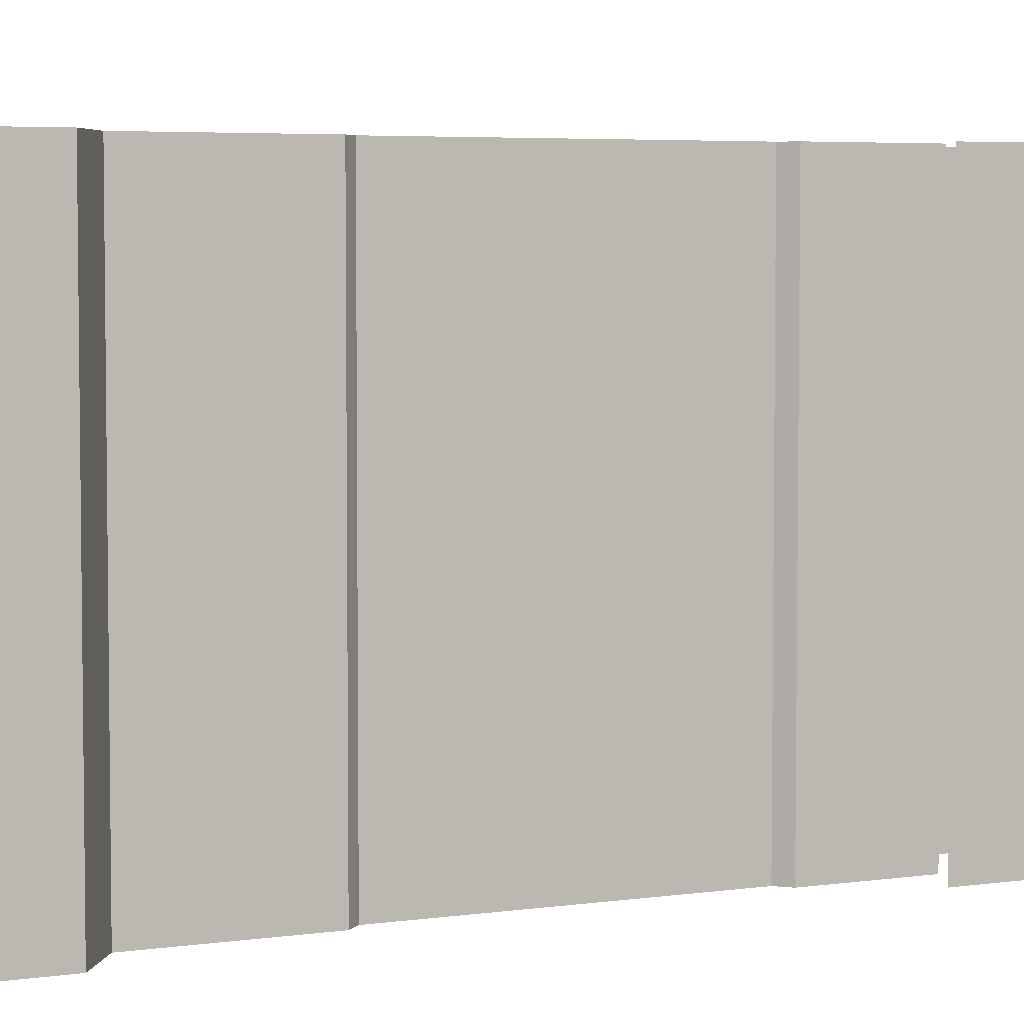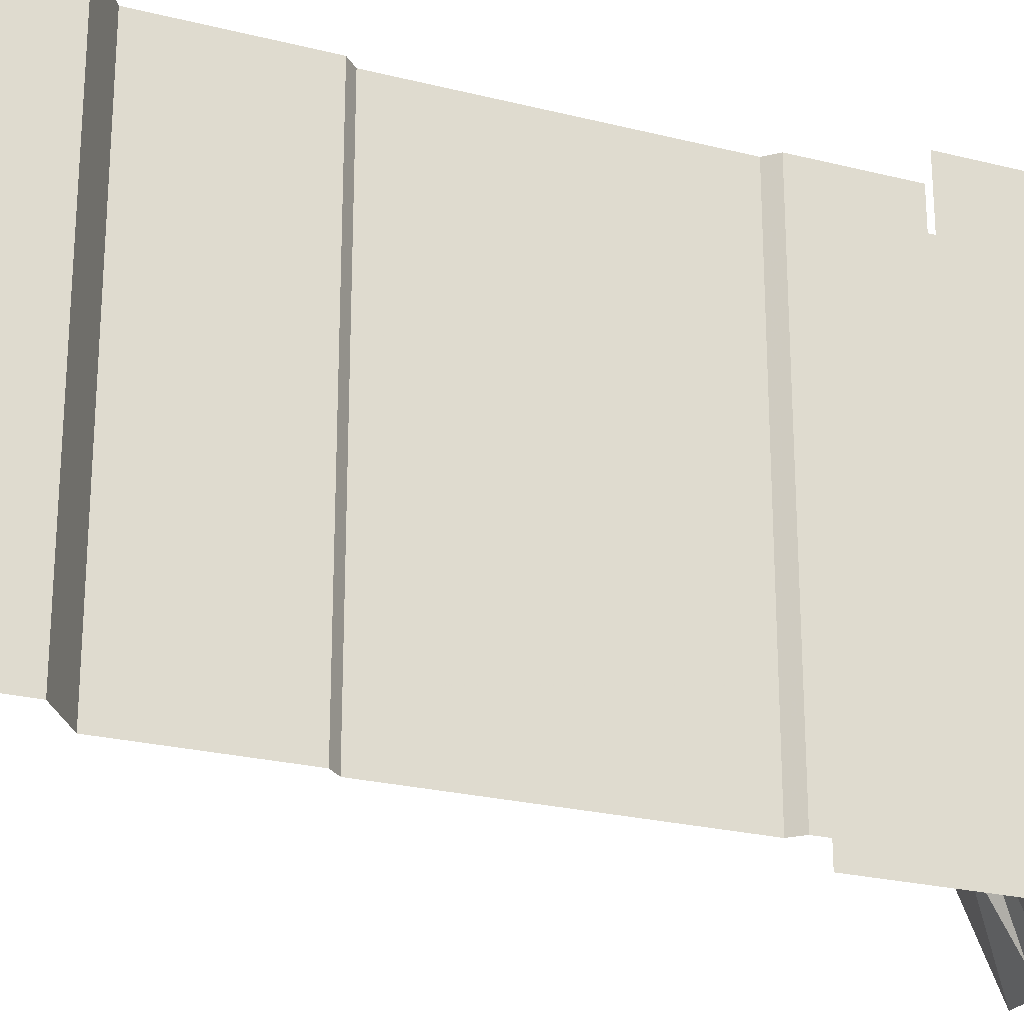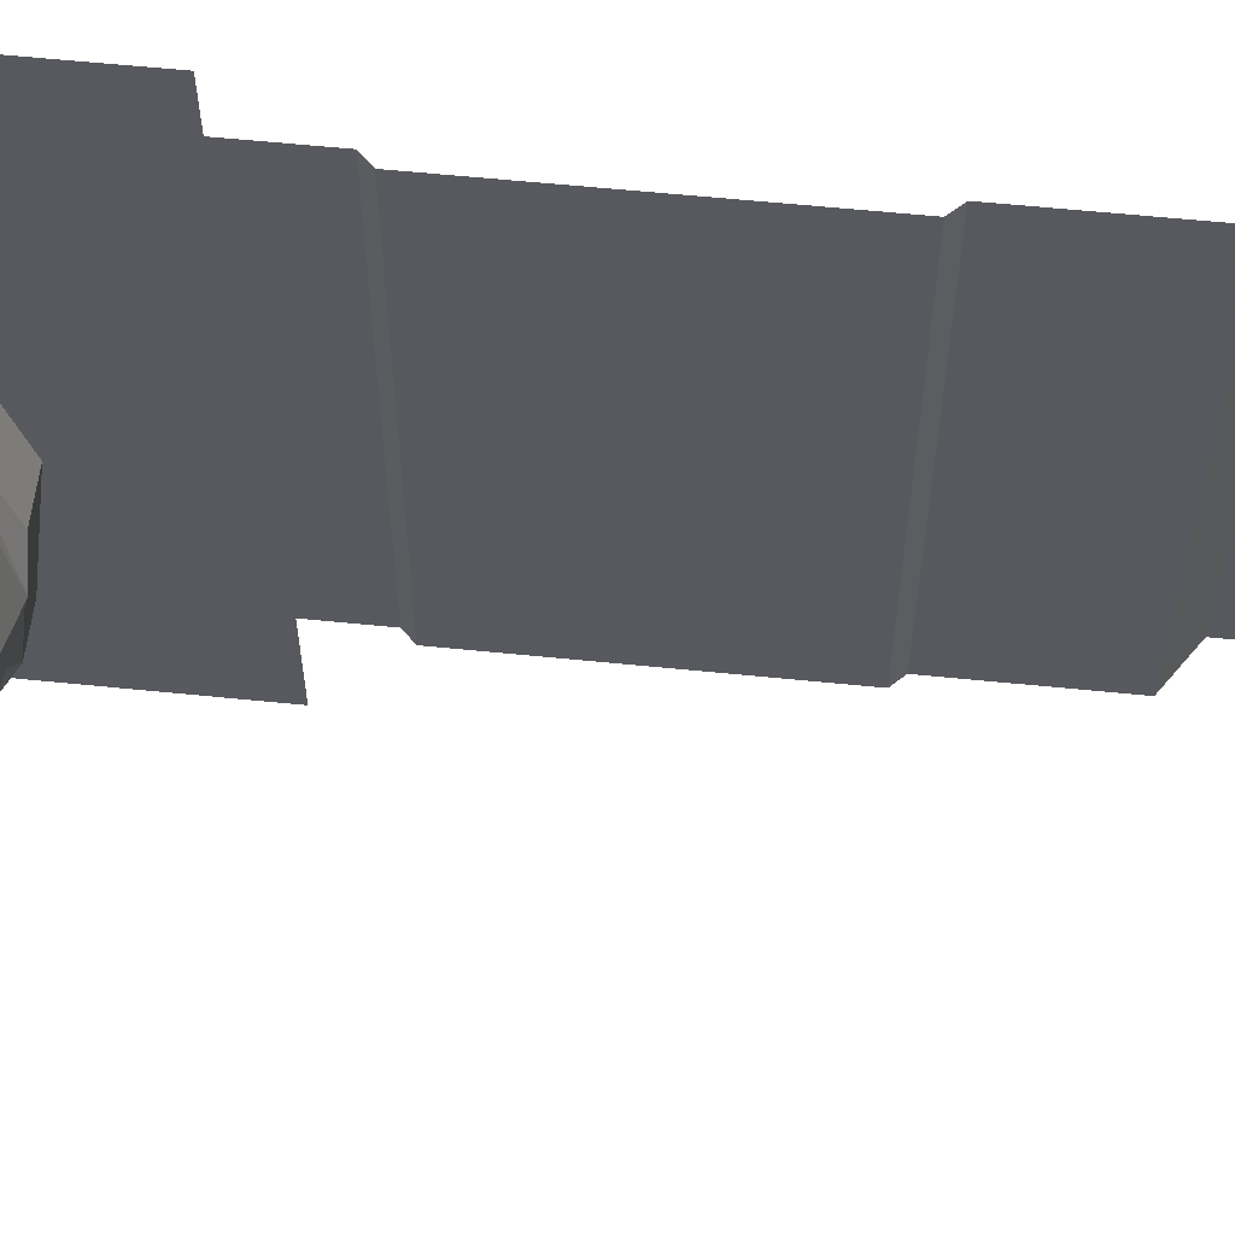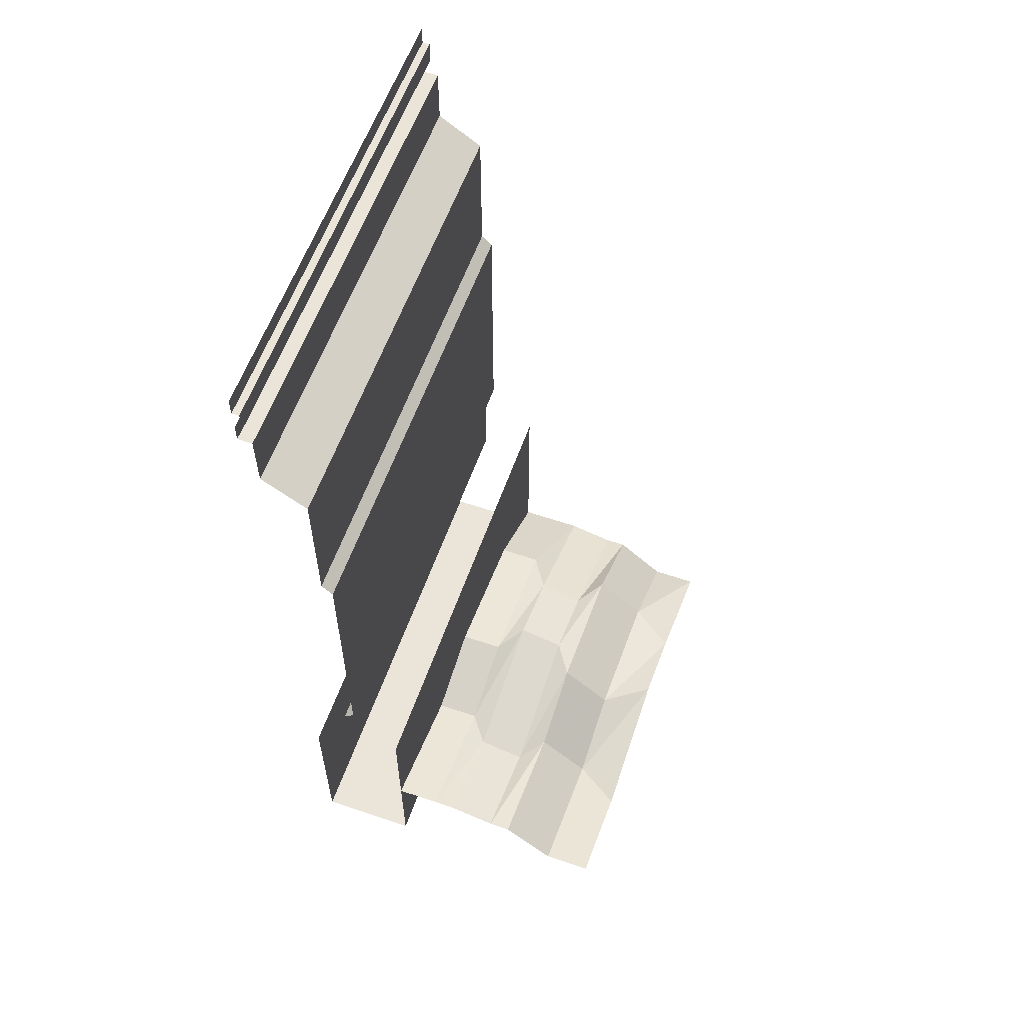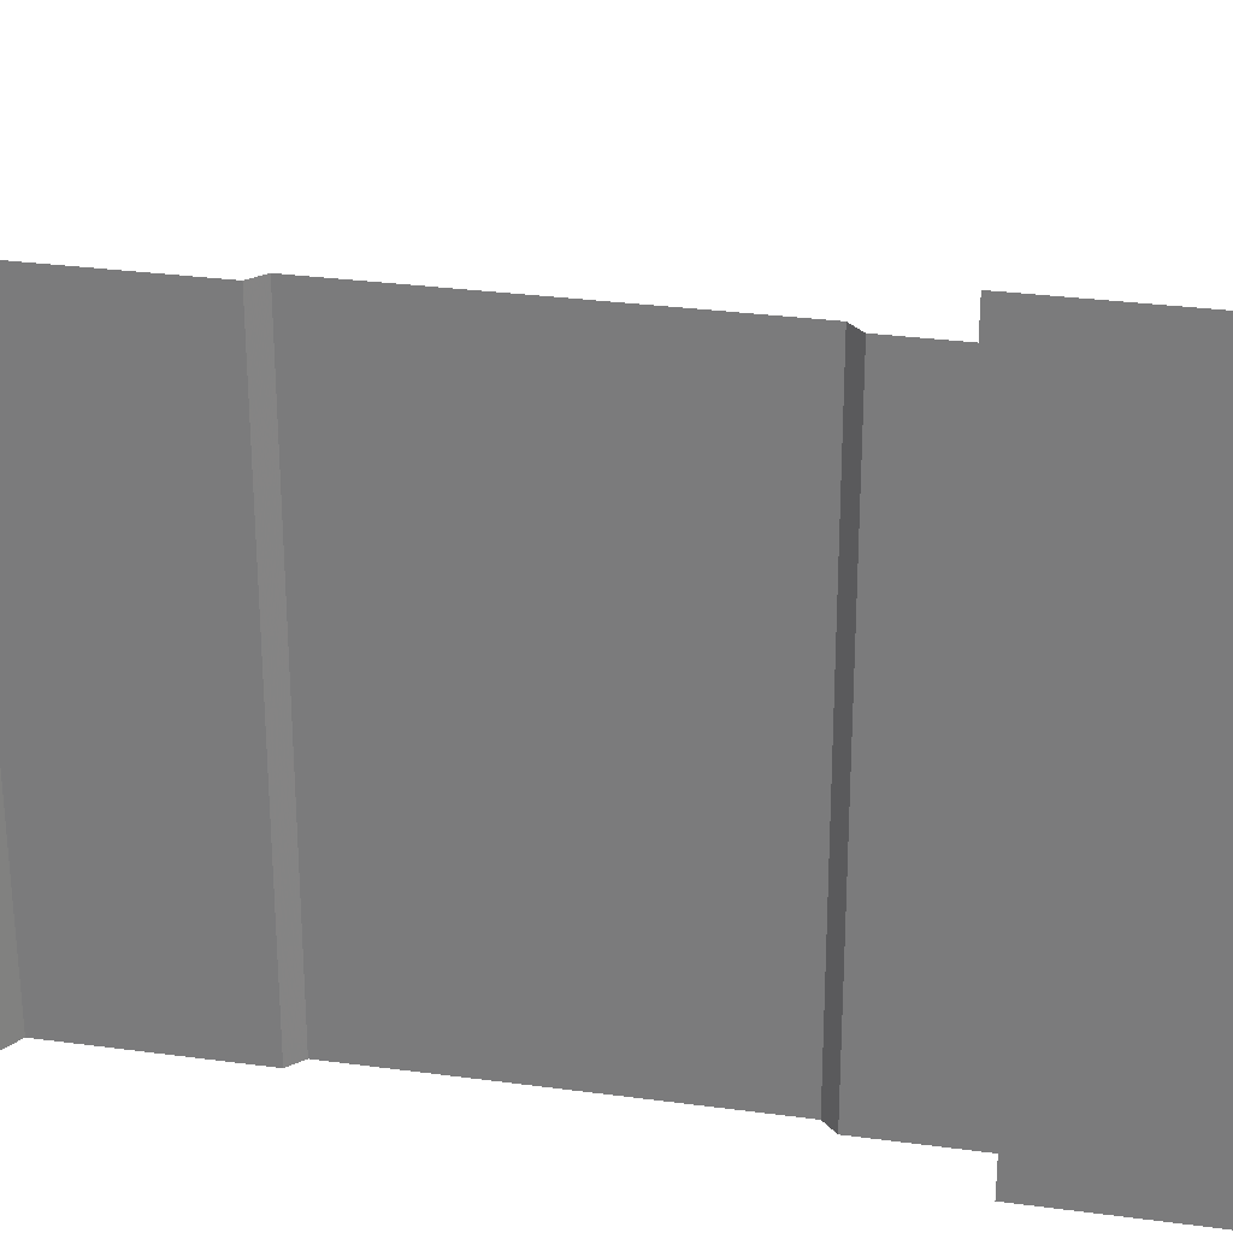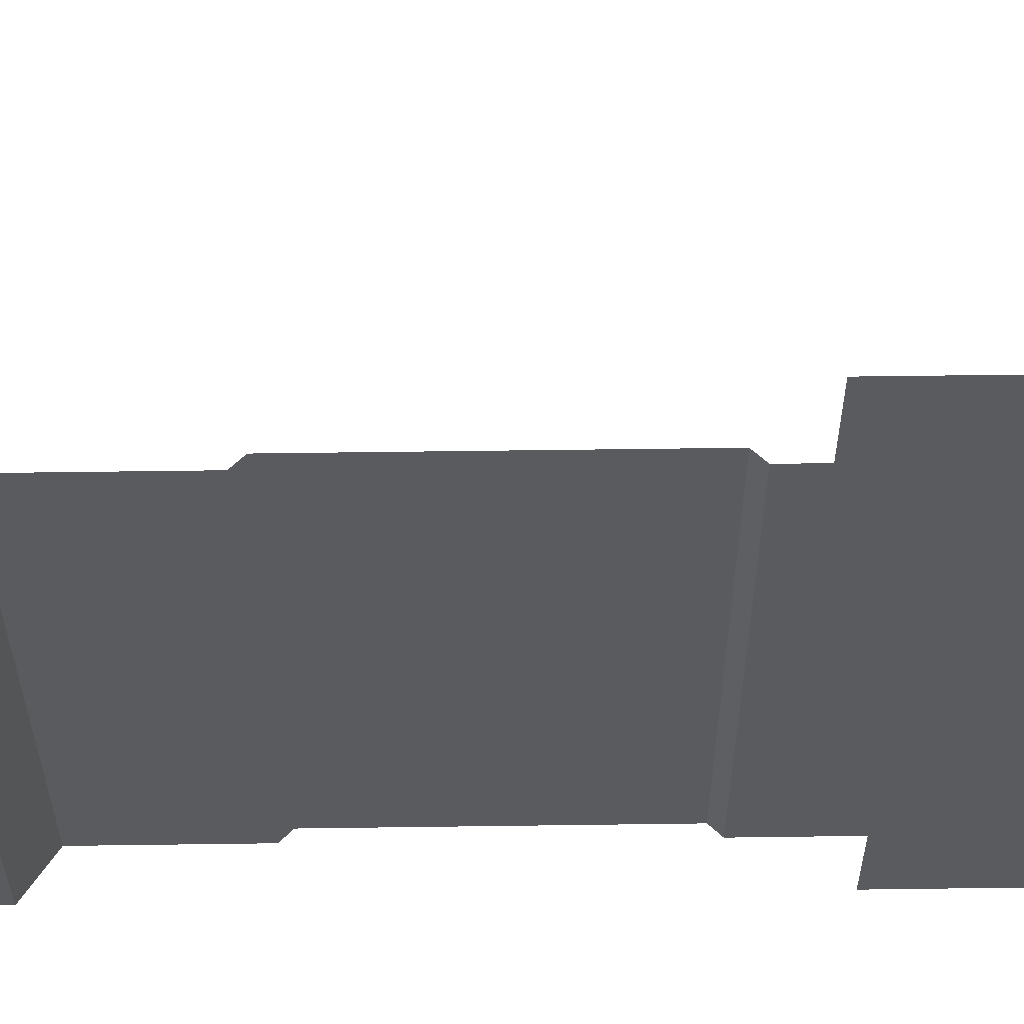
<metadata>
{"format":"obj","ext":"obj","renderer":"f3d","projection":"perspective","resolution":1024,"background":"white","views":[{"elev":4.7,"azim":-114.9,"up":"+Z"},{"elev":-24.1,"azim":-112.8,"up":"+Z"},{"elev":59.4,"azim":96.0,"up":"+Z"},{"elev":58.9,"azim":19.3,"up":"+Y"},{"elev":29.6,"azim":-78.8,"up":"+Z"},{"elev":57.9,"azim":-90.8,"up":"+Z"}]}
</metadata>
<code>
v 0.09375 -1.633 0.5
v 0 -1.633 0.5
v 0 -1.703 0.2109
v 0.09375 -1.703 0.2109
v 0.1406 -1.703 0.2734
v 0.1406 -1.633 0.5
v 0.2422 -1.656 0.5
v 0.2422 -1.727 0.2734
v 0.2891 -1.727 0.2109
v 0.2891 -1.656 0.5
v 0.3984 -1.75 0.5
v 0.3984 -1.82 0.2109
v 0.5 -1.82 0.2734
v 0.5 -1.75 0.5
v 0.1406 -1.648 -0.04688
v 0.2422 -1.672 -0.04688
v 0.2891 -1.672 0.02344
v 0.3984 -1.766 0.02344
v 0.5 -1.766 -0.04688
v 0.09375 -1.648 0.02344
v 0.1406 -1.695 -0.2188
v 0.2422 -1.719 -0.2188
v 0.2891 -1.719 -0.2891
v 0.3984 -1.812 -0.2891
v 0.5 -1.812 -0.2188
v 0 -1.648 0.02344
v 0 -1.695 -0.2891
v 0.09375 -1.695 -0.2891
v 0.1406 -1.82 -0.5
v 0.2422 -1.844 -0.5
v 0.2891 -1.844 -0.5
v 0.3984 -1.938 -0.5
v 0.5 -1.938 -0.5
v 0.09375 -1.82 -0.5
v 0 -1.82 -0.5
v -0.2188 -0.25 -0.5
v -0.125 -0.3125 -0.5
v -0.125 -0.3125 0.5
v -0.2188 -0.25 0.5
v -0.2188 -0.125 -0.5
v -0.2188 -0.125 0.5
v -0.25 -0.125 -0.5
v -0.25 -0.125 0.5
v -0.25 -0.08594 -0.5
v -0.25 -0.08594 0.5
v -0.25 0 -0.5
v -0.25 -0.03906 -0.5
v -0.25 -0.03906 0.5
v -0.25 0 0.5
v -0.2344 -0.03906 -0.5
v -0.2344 -0.08594 -0.5
v -0.2344 -0.08594 0.5
v -0.2344 -0.03906 0.5
v -0.125 -0.625 -0.5
v -0.125 -0.625 0.5
v -0.1016 -0.6484 -0.5
v -0.1016 -0.6484 0.5
v -0.1016 -1.25 -0.5
v -0.1016 -1.25 0.5
v -0.125 -1.273 -0.5
v -0.125 -1.273 0.5
v -0.125 -1.5 -0.5
v -0.125 -1.5 0.5
v -0.2109 -1.461 -0.5
v -0.2109 -1.875 -0.5
v -0.2109 -1.875 0.5
v -0.2109 -1.461 0.5
v 0 -1.875 -0.5
v 0 -1.875 0.5
v 0 -1.375 -0.5
v 0 -1.375 0.5
f 1 2 3
f 1 3 4
f 1 4 5
f 1 5 6
f 6 5 7
f 7 5 8
f 7 8 9
f 7 9 10
f 10 9 11
f 11 9 12
f 11 12 13
f 11 13 14
f 8 5 15
f 8 15 16
f 8 16 17
f 8 17 9
f 9 17 12
f 12 17 18
f 12 18 19
f 12 19 13
f 15 5 4
f 15 4 20
f 15 20 21
f 15 21 16
f 16 21 22
f 16 22 23
f 16 23 17
f 17 23 18
f 18 23 24
f 18 24 25
f 18 25 19
f 20 26 27
f 20 27 28
f 20 28 21
f 21 28 29
f 21 29 22
f 22 29 30
f 22 30 31
f 22 31 23
f 23 31 24
f 24 31 32
f 24 32 33
f 24 33 25
f 29 28 34
f 34 28 35
f 35 28 27
f 26 20 4
f 26 4 3
f 36 37 38
f 36 38 39
f 54 56 57
f 54 57 55
f 36 39 40
f 40 39 41
f 50 53 47
f 47 53 48
f 40 41 42
f 42 41 43
f 64 65 66
f 64 66 67
f 42 43 44
f 44 43 45
f 46 47 48
f 46 48 49
f 37 54 55
f 37 55 38
f 60 62 63
f 60 63 61
f 69 68 70
f 69 70 71
f 50 51 52
f 50 52 53
f 56 58 59
f 56 59 57
f 58 60 61
f 58 61 59
f 65 68 69
f 65 69 66

</code>
